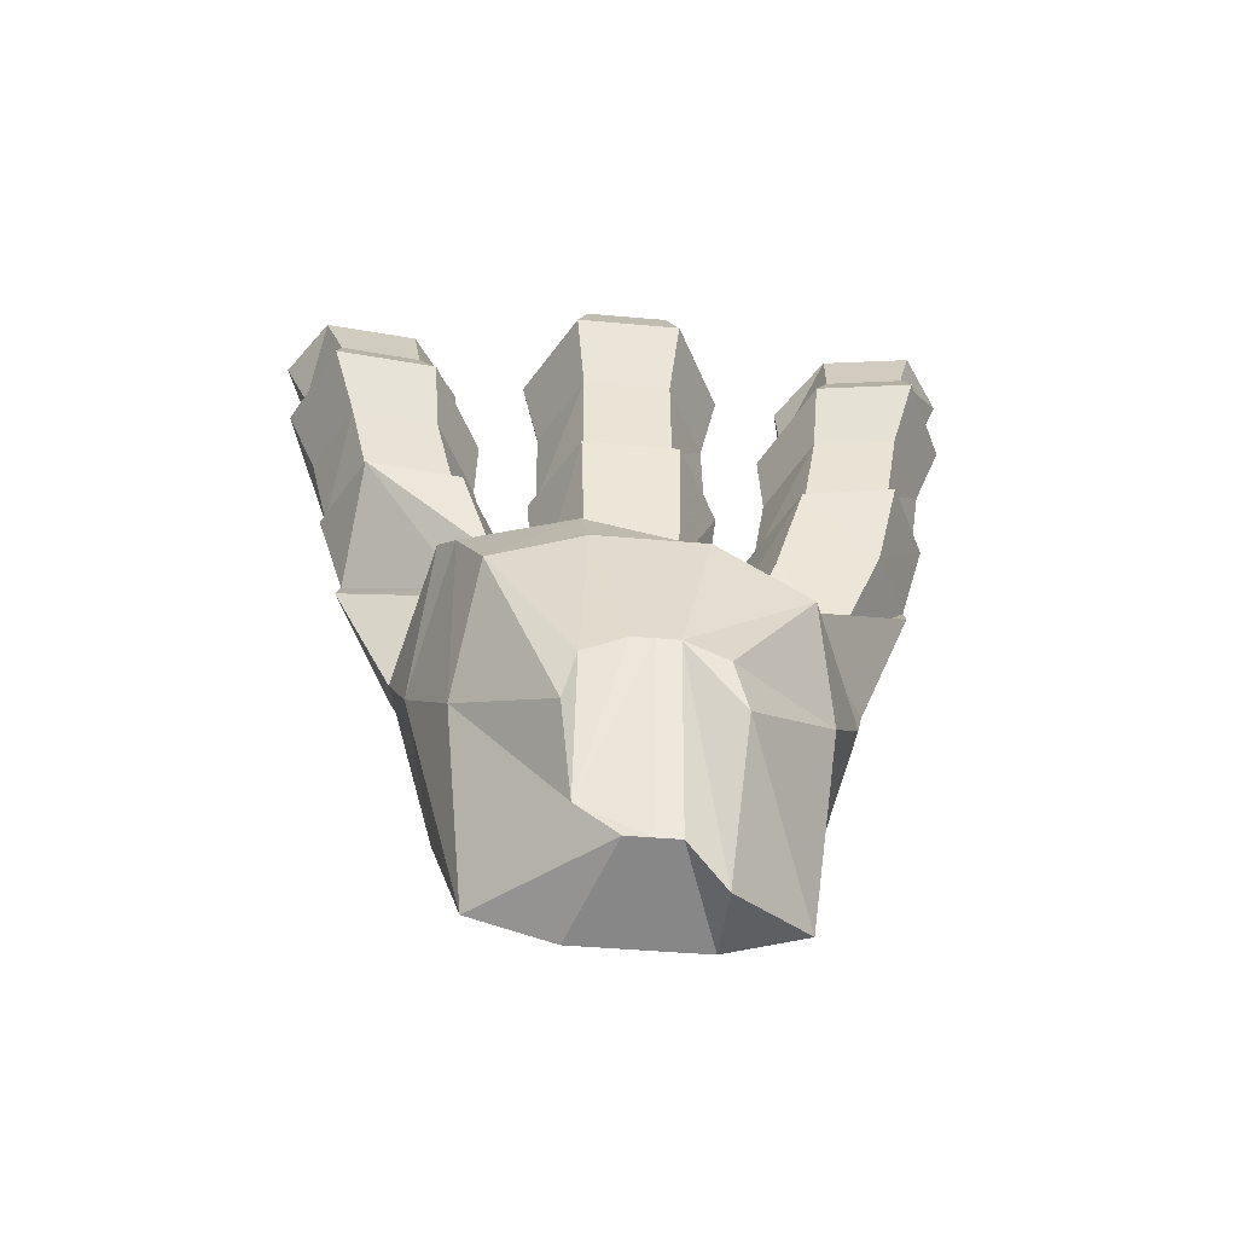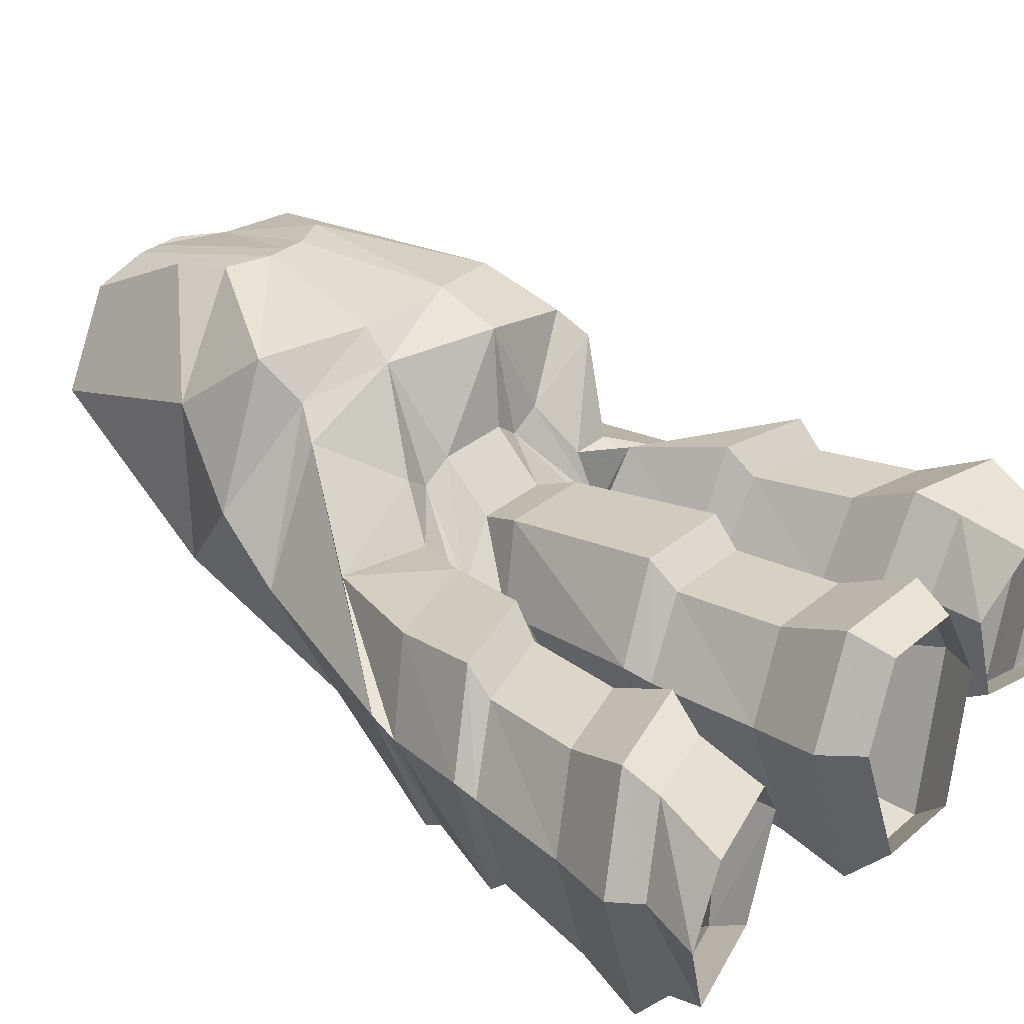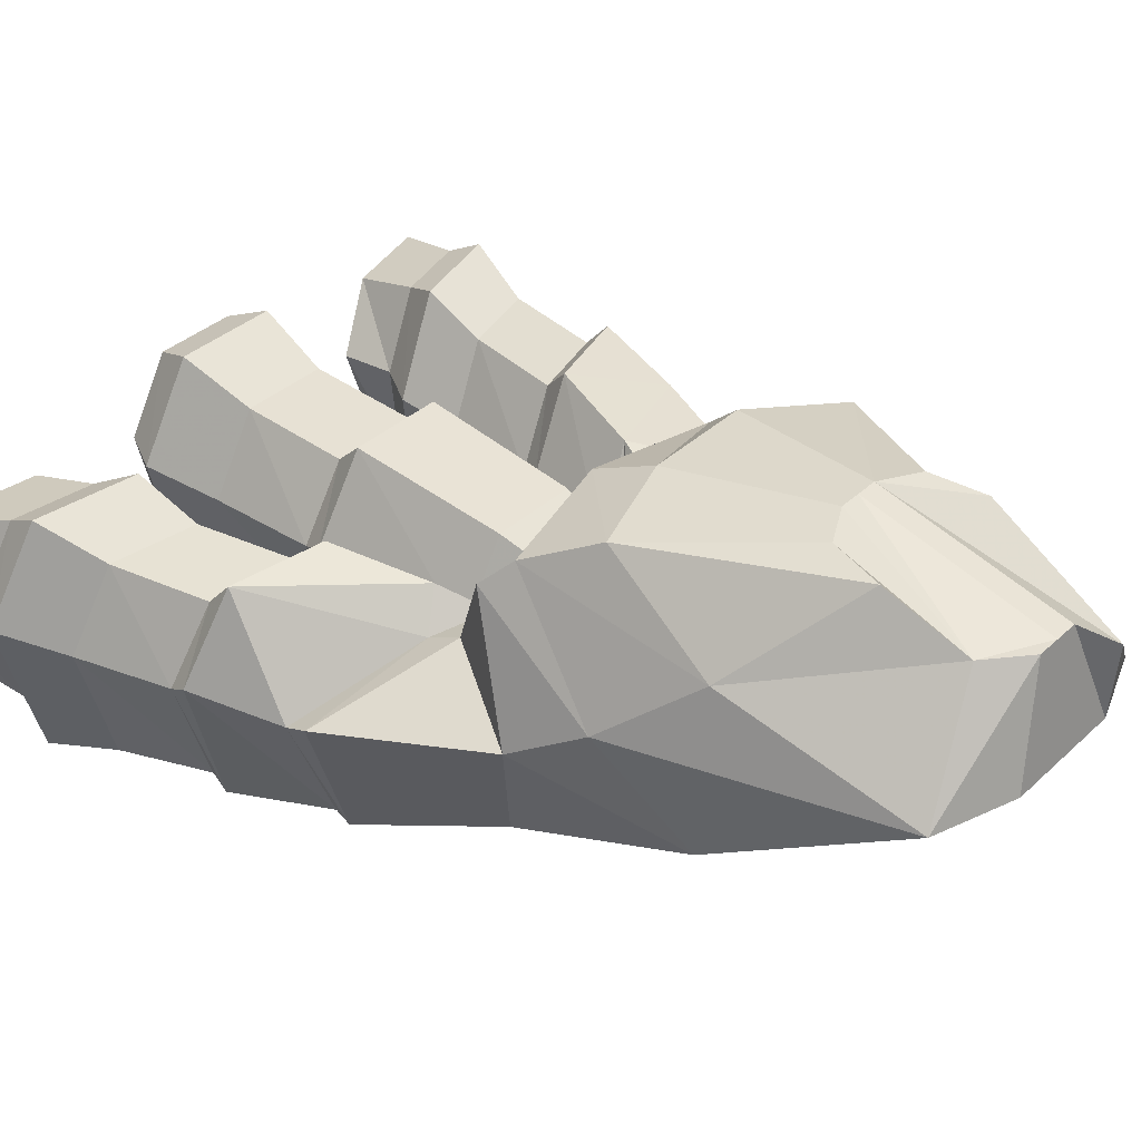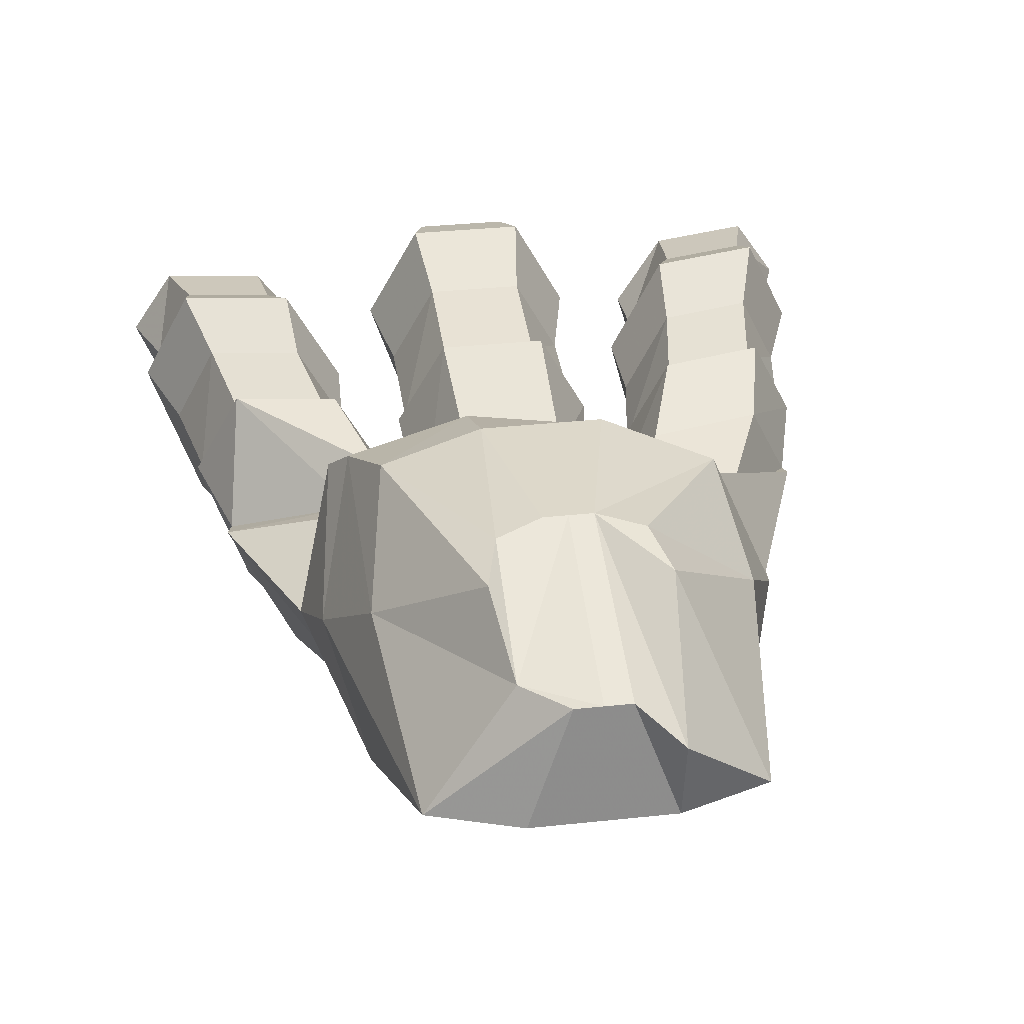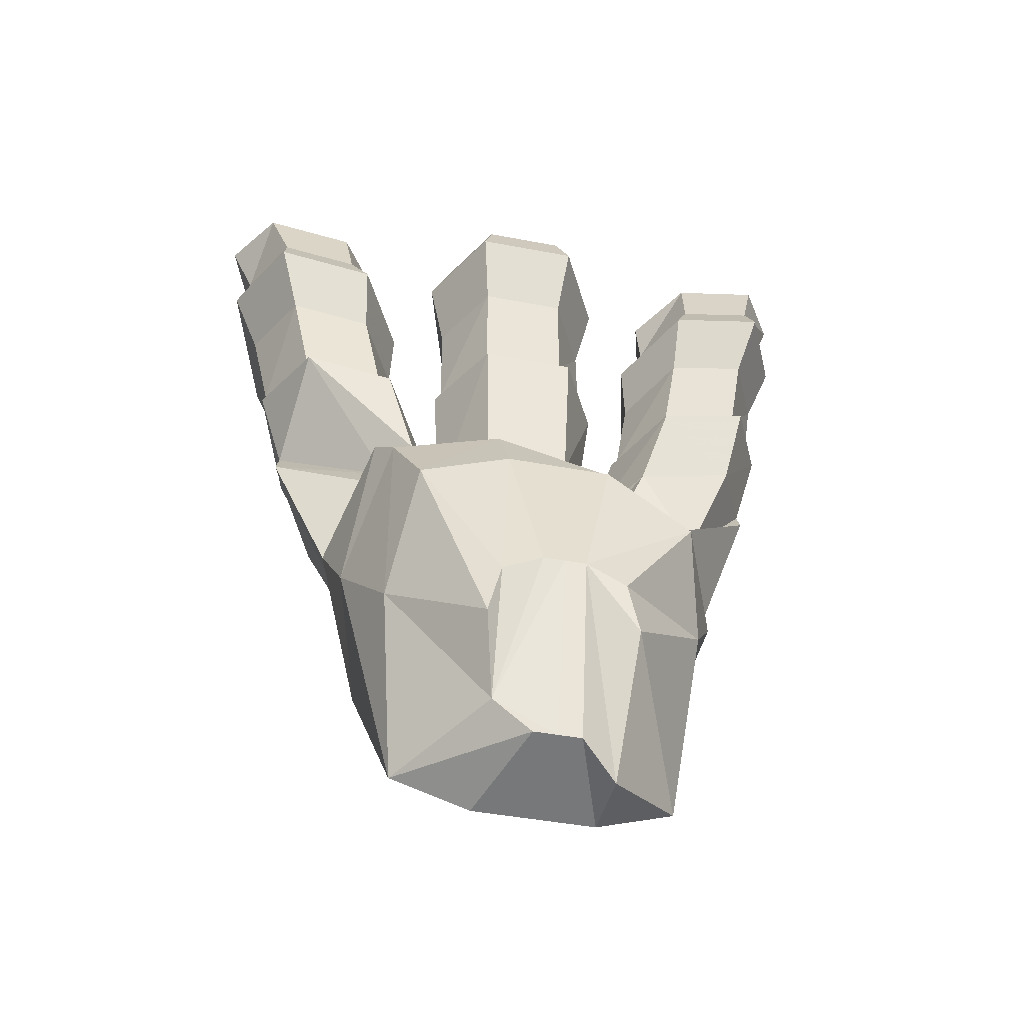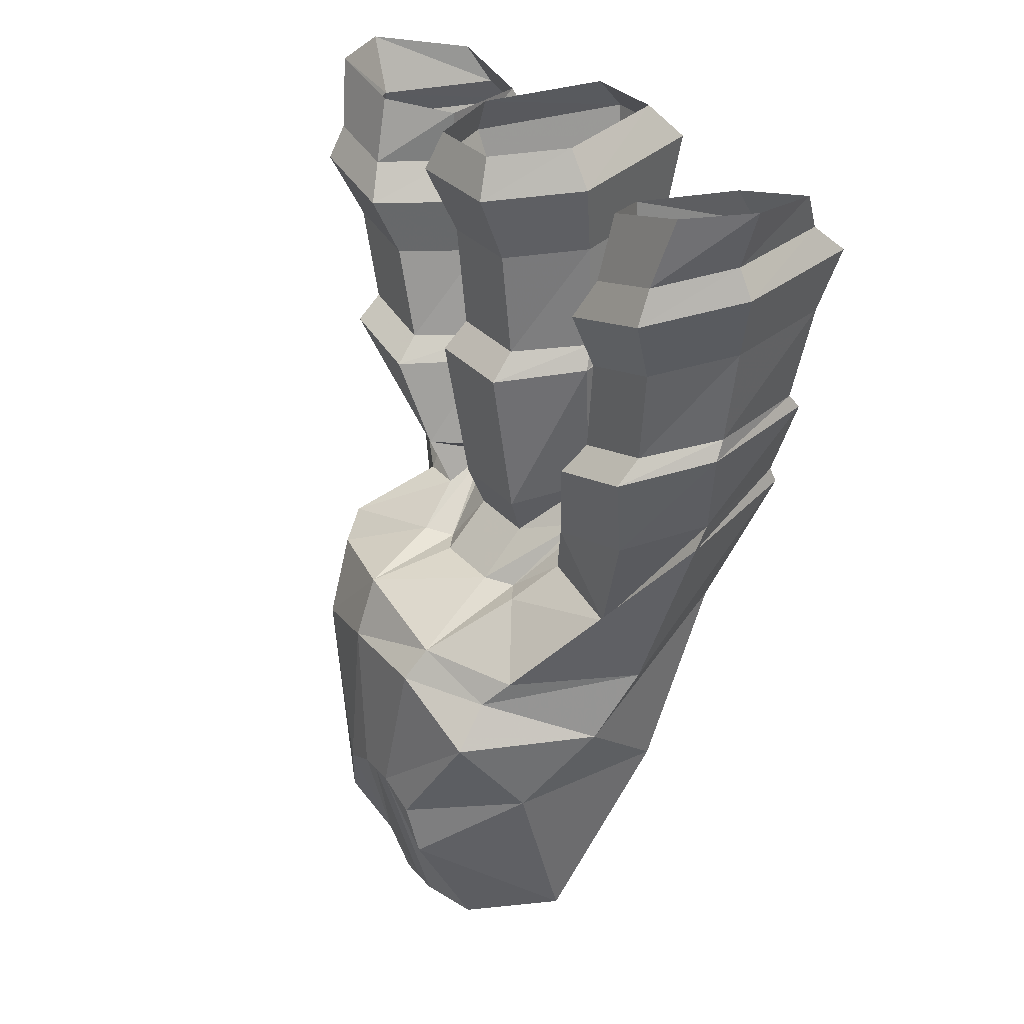
<metadata>
{"format":"obj","ext":"obj","renderer":"f3d","projection":"perspective","resolution":1024,"background":"white","views":[{"elev":-52.8,"azim":174.3,"up":"+Z"},{"elev":31.3,"azim":-49.5,"up":"+Y"},{"elev":35.4,"azim":130.1,"up":"+Y"},{"elev":35.6,"azim":172.7,"up":"+Y"},{"elev":-48.0,"azim":167.6,"up":"+Z"},{"elev":31.1,"azim":-122.7,"up":"+Z"}]}
</metadata>
<code>
o Object.1
v -0.00699 0.0146 -0.01643
v -0.007121 0.02175 -0.02383
v -0.01516 0.008088 -0.01343
v -0.01656 0.0083 0.04795
v -0.01408 0.005938 0.03664
v -0.009224 -0.01546 0.04969
v -0.008808 0.02316 0.04675
v -0.01436 0.005571 0.01968
v -0.007939 -0.01393 0.0381
v -0.007591 0.01837 0.03564
v -0.007866 0.01691 0.01876
v -0.01298 0.008952 0.05402
v -0.007212 -0.009872 0.0554
v -0.01579 0.007205 0.01598
v -0.008233 -0.01256 0.02102
v -0.008665 0.02086 0.01448
v -0.0131 0.004577 -0.007614
v -0.009031 -0.01462 0.01821
v -0.008407 0.01711 -0.009968
v -0.01572 0.006175 -0.0123
v -0.008776 -0.01546 -0.007473
v -0.0157 0.004489 -0.009866
v -0.01701 0.006157 -0.01249
v -0.02291 0.0168 -0.007993
v -0.02066 -0.01574 -0.006182
v -0.01721 -0.01632 -0.009324
v -0.02013 0.006396 0.005891
v -0.02725 0.01983 0.00651
v -0.02595 -0.01566 0.00983
v -0.02187 0.004568 0.009631
v -0.02836 0.0157 0.01059
v -0.02713 -0.01375 0.01258
v -0.02738 0.00646 0.04093
v -0.02677 0.006267 0.04937
v -0.03228 -0.01254 0.04381
v -0.03352 0.01803 0.04176
v -0.03404 0.01553 0.05225
v -0.02324 0.006179 0.03447
v -0.02948 -0.0178 0.03812
v -0.03104 0.02078 0.03553
v -0.02416 0.004217 0.02498
v -0.03069 0.01643 0.02587
v -0.02938 -0.01584 0.02804
v -0.01681 0.008061 -0.01353
v -0.01132 0.01861 -0.02426
v -0.01862 0.01443 -0.01784
v -0.01552 0.02166 -0.02374
v -0.03162 0.01409 -0.02176
v -0.01117 -0.0105 -0.02758
v -0.01477 -0.01669 -0.009942
v -0.02734 -0.01084 -0.02741
v -0.04468 0.005582 -0.004053
v -0.03503 0.008777 -0.03278
v -0.03623 -0.01721 -0.002518
v -0.02425 0.0277 -0.03407
v -0.00167 0.04163 -0.06075
v -0.001963 0.03365 -0.08915
v -0.005028 0.04163 -0.06069
v -0.05408 0.005162 0.04329
v -0.04995 0.003366 0.03236
v -0.0467 -0.01837 0.04305
v -0.04698 0.02026 0.04009
v -0.04766 0.003717 0.01701
v -0.04378 -0.01631 0.03216
v -0.04402 0.01599 0.02968
v -0.0417 0.01525 0.0144
v -0.05162 0.00566 0.04786
v -0.04582 -0.01298 0.04768
v -0.05492 0.005339 0.05743
v -0.04605 0.01762 0.04534
v -0.04795 -0.009635 0.05416
v -0.0485 0.00546 0.01401
v -0.04153 -0.01422 0.0167
v -0.04192 0.01934 0.01071
v -0.0448 0.003616 -4.1e-05
v -0.04181 -0.01618 0.01437
v -0.03887 0.01635 -0.003479
v -0.03582 -0.01623 -3e-05
v -0.04859 0.01505 0.05641
v -0.01718 -0.01647 -0.009735
v 0.007812 0.02318 0.04661
v 0.006104 0.02074 0.05296
v 0.006233 0.01838 0.03552
v 0.006699 -0.01392 0.03796
v 0.006426 -0.01255 0.02089
v 0.00837 -0.01545 0.04953
v 0.007133 -0.0146 0.01807
v 0.006027 -0.01545 -0.007606
v -0.001374 -0.01545 -0.007527
v -0.01422 -0.01628 -0.00893
v -0.001425 -0.01641 -0.01064
v -0.01403 -0.01642 -0.009391
v -0.001348 -0.0105 -0.02773
v 0.004555 0.0146 -0.01657
v 0.00554 0.01712 -0.01009
v 0.004502 0.02176 -0.02398
v 0.00595 0.01693 0.01863
v 0.00654 -0.00986 0.05527
v 0.006603 0.02087 0.01434
v -0.02182 0.03167 -0.0381
v -0.01044 0.03569 -0.03199
v 0.007572 0.0357 -0.02746
v -0.01155 -0.001067 -0.0587
v 0.008477 -0.01049 -0.02788
v -0.02771 0.000764 -0.05694
v -0.03266 0.01587 -0.04436
v -0.01147 0.01762 -0.09168
v 0.008209 -0.001052 -0.05899
v -0.02379 0.0173 -0.08701
v -0.02704 0.02675 -0.05789
v -0.02374 0.03738 -0.04457
v -0.009758 0.03974 -0.03666
v 0.006664 0.03975 -0.03691
v 0.00768 0.01764 -0.09197
v 0.001763 0.03365 -0.08921
v -0.01175 0.02887 -0.09257
v -0.01351 0.04002 -0.0718
v -0.01141 0.04118 -0.06371
v 0.001688 0.04163 -0.06079
v 0.02058 0.03741 -0.04047
v 0.008009 0.04119 -0.064
v 0.02368 0.02679 -0.05864
v 0.00995 0.04004 -0.07215
v 0.0201 0.01733 -0.08766
v 0.007926 0.03386 -0.08414
v 0.02434 0.03171 -0.02934
v 0.02959 0.01592 -0.04528
v 0.0244 0.000804 -0.05771
v 0.02465 -0.0108 -0.02817
v 0.0322 0.008829 -0.03377
v 0.008692 0.01862 -0.02452
v 0.01291 0.02169 -0.0241
v 0.0269 0.02775 -0.02527
v 0.01432 0.008114 -0.0153
v 0.01596 0.008091 -0.01543
v 0.01354 -0.01625 -0.01078
v 0.01653 -0.01629 -0.01123
v 0.01491 0.006203 -0.01418
v 0.01334 -0.0164 -0.01124
v 0.01649 -0.01644 -0.01164
v 0.03253 -0.01714 -0.006558
v 0.03229 -0.01615 -0.00401
v 0.02288 0.01413 -0.01864
v 0.01614 0.01446 -0.01828
v 0.023 0.01159 -0.01316
v 0.01899 0.01685 -0.01077
v 0.03898 0.01943 0.006186
v 0.03915 -0.01609 0.0099
v 0.02321 -0.0156 0.006903
v 0.03903 -0.01414 0.01228
v 0.02455 -0.01368 0.009554
v 0.02423 0.01989 0.003412
v 0.03901 0.01534 0.009935
v 0.04785 -0.009521 0.04938
v 0.03205 -0.009029 0.04641
v 0.04532 -0.01287 0.04307
v 0.04535 0.01773 0.04067
v 0.03276 0.01812 0.0383
v 0.0486 0.01517 0.05157
v 0.04593 0.02036 0.03529
v 0.0299 0.02086 0.03227
v 0.03171 -0.01245 0.04051
v 0.04589 -0.01826 0.03832
v 0.02561 0.01576 0.007414
v 0.04231 0.01609 0.0251
v 0.04228 -0.01621 0.02763
v 0.0278 -0.01576 0.02491
v 0.02857 -0.01772 0.03506
v 0.02891 0.0165 0.02258
v 0.04112 0.003702 -0.004923
v 0.04181 0.005668 -0.009062
v 0.04571 0.005558 0.008867
v 0.04507 0.003815 0.01197
v 0.05102 0.005778 0.04266
v 0.05492 0.005466 0.05197
v 0.05315 0.005281 0.03781
v 0.04835 0.003475 0.02721
v 0.01407 -0.01667 -0.01181
v 0.02215 0.006246 0.03198
v 0.02244 0.004282 0.02234
v 0.01915 0.004622 0.007099
v 0.02667 0.006536 0.03808
v 0.02663 0.006346 0.04665
v 0.01718 0.006446 0.003503
v 0.01177 0.004525 -0.01193
v 0.0162 0.006187 -0.01439
v 0.01693 -0.01569 -0.008703
v 0.01245 0.0046 -0.00945
v 0.01379 0.00723 0.01571
v 0.01248 0.005594 0.01944
v 0.01562 0.008327 0.04766
v 0.01224 0.008974 0.05379
v 0.01276 0.005961 0.0364
v -0.006886 0.02073 0.05307
v -0.03223 -0.009116 0.04966
v -0.005689 0.03364 -0.0891
v 0.03398 0.01562 0.04882
f 1 2 3
f 4 5 6
f 4 7 5
f 5 8 9
f 10 11 5
f 4 12 7
f 6 13 4
f 8 14 15
f 11 16 8
f 14 17 18
f 16 19 14
f 17 20 21
f 19 1 17
f 22 23 24
f 25 26 22
f 27 22 28
f 29 25 27
f 30 27 31
f 32 29 30
f 33 34 35
f 36 37 33
f 38 33 39
f 40 36 38
f 41 30 42
f 43 32 41
f 41 42 38
f 39 43 38
f 44 45 46
f 46 47 48
f 49 50 51
f 52 53 54
f 48 55 52
f 56 57 58
f 59 60 61
f 59 62 60
f 60 63 64
f 65 66 60
f 59 67 62
f 61 68 59
f 67 69 70
f 68 71 67
f 63 72 73
f 66 74 63
f 72 75 76
f 74 77 72
f 75 52 78
f 77 48 75
f 62 40 65
f 64 43 61
f 73 32 64
f 65 42 66
f 61 39 68
f 70 36 62
f 79 37 70
f 68 35 71
f 66 31 74
f 76 29 73
f 78 25 76
f 74 28 77
f 77 24 48
f 54 80 78
f 81 7 82
f 83 10 81
f 84 9 85
f 86 6 84
f 85 15 87
f 88 87 89
f 90 91 21
f 91 92 93
f 94 1 95
f 96 2 94
f 97 11 83
f 98 13 86
f 99 16 97
f 95 19 99
f 3 44 20
f 26 50 90
f 20 23 90
f 44 3 45
f 55 100 53
f 47 101 55
f 45 101 47
f 2 101 45
f 96 102 2
f 93 103 104
f 51 105 49
f 53 106 51
f 103 107 108
f 105 109 103
f 106 110 105
f 100 111 106
f 101 112 100
f 102 113 101
f 114 107 115
f 109 116 107
f 110 117 109
f 111 118 110
f 112 58 111
f 56 112 119
f 120 121 113
f 122 123 120
f 124 125 122
f 114 115 124
f 126 120 102
f 127 122 126
f 128 124 127
f 108 114 128
f 129 128 130
f 104 108 129
f 102 96 131
f 102 131 132
f 133 126 132
f 130 127 133
f 134 135 131
f 136 137 138
f 137 139 140
f 135 134 138
f 91 93 139
f 136 89 139
f 141 142 140
f 143 144 145
f 145 146 147
f 148 149 142
f 150 151 148
f 147 152 153
f 154 155 156
f 157 158 159
f 160 161 157
f 156 162 163
f 153 164 165
f 166 167 150
f 163 168 166
f 165 169 160
f 170 171 145
f 142 141 170
f 172 170 147
f 148 142 172
f 173 172 153
f 150 148 173
f 174 175 156
f 157 159 174
f 176 174 163
f 160 157 176
f 177 173 165
f 166 150 177
f 177 165 176
f 163 166 176
f 115 57 125
f 171 130 143
f 141 129 171
f 104 129 178
f 143 133 144
f 144 132 135
f 179 180 168
f 179 161 180
f 180 181 167
f 169 164 180
f 179 182 161
f 168 162 179
f 182 183 158
f 162 155 182
f 181 184 151
f 164 152 181
f 184 185 149
f 152 146 184
f 185 186 187
f 185 146 186
f 95 188 94
f 88 136 188
f 189 188 99
f 87 88 189
f 190 189 97
f 85 87 190
f 191 192 86
f 81 82 191
f 193 190 83
f 84 85 193
f 193 83 191
f 86 84 191
f 134 131 94
f 45 3 2
f 9 6 5
f 10 5 7
f 15 9 8
f 8 5 11
f 194 7 12
f 12 4 13
f 18 15 14
f 14 8 16
f 21 18 17
f 17 14 19
f 90 21 20
f 20 17 3
f 3 17 1
f 46 24 44
f 44 24 23
f 23 22 26
f 24 28 22
f 22 27 25
f 28 31 27
f 27 30 29
f 195 35 34
f 34 33 37
f 35 39 33
f 33 38 36
f 31 42 30
f 30 41 32
f 40 38 42
f 41 38 43
f 47 46 45
f 55 48 47
f 54 51 80
f 80 51 50
f 51 54 53
f 53 52 55
f 118 58 117
f 117 58 116
f 116 58 196
f 196 58 57
f 64 61 60
f 65 60 62
f 73 64 63
f 63 60 66
f 70 62 67
f 67 59 68
f 79 70 69
f 69 67 71
f 76 73 72
f 72 63 74
f 78 76 75
f 75 72 77
f 54 78 52
f 52 75 48
f 42 65 40
f 39 61 43
f 43 64 32
f 31 66 42
f 35 68 39
f 40 62 36
f 36 70 37
f 195 71 35
f 28 74 31
f 32 73 29
f 29 76 25
f 24 77 28
f 46 48 24
f 25 78 26
f 26 78 80
f 194 82 7
f 7 81 10
f 15 85 9
f 9 84 6
f 18 87 15
f 21 89 18
f 18 89 87
f 89 21 91
f 92 91 90
f 49 93 50
f 50 93 92
f 19 95 1
f 1 94 2
f 10 83 11
f 6 86 13
f 11 97 16
f 16 99 19
f 23 20 44
f 92 90 50
f 80 50 26
f 26 90 23
f 106 53 100
f 100 55 101
f 101 2 102
f 108 104 103
f 49 103 93
f 103 49 105
f 105 51 106
f 114 108 107
f 107 103 109
f 109 105 110
f 110 106 111
f 111 100 112
f 112 101 113
f 57 115 196
f 196 115 107
f 196 107 116
f 116 109 117
f 117 110 118
f 118 111 58
f 113 119 112
f 58 112 56
f 119 113 121
f 121 120 123
f 123 122 125
f 125 124 115
f 113 102 120
f 120 126 122
f 122 127 124
f 124 128 114
f 127 130 128
f 128 129 108
f 102 132 126
f 126 133 127
f 186 138 137
f 178 140 139
f 136 139 137
f 186 135 138
f 178 139 104
f 104 139 93
f 91 139 89
f 88 89 136
f 137 140 187
f 187 140 142
f 146 145 144
f 152 147 146
f 187 142 149
f 149 148 151
f 164 153 152
f 162 156 155
f 197 159 158
f 158 157 161
f 168 163 162
f 169 165 164
f 151 150 167
f 167 166 168
f 161 160 169
f 143 145 171
f 171 170 141
f 145 147 170
f 170 172 142
f 147 153 172
f 172 173 148
f 154 156 175
f 175 174 159
f 156 163 174
f 174 176 157
f 153 165 173
f 173 177 150
f 160 176 165
f 177 176 166
f 123 125 121
f 121 125 119
f 119 125 56
f 56 125 57
f 133 143 130
f 130 171 129
f 140 178 141
f 141 178 129
f 132 144 133
f 131 135 132
f 167 168 180
f 169 180 161
f 151 167 181
f 181 180 164
f 158 161 182
f 182 179 162
f 197 158 183
f 183 182 155
f 149 151 184
f 184 181 152
f 187 149 185
f 185 184 146
f 137 187 186
f 135 186 144
f 144 186 146
f 134 94 138
f 138 94 188
f 138 188 136
f 95 99 188
f 188 189 88
f 99 97 189
f 189 190 87
f 98 86 192
f 192 191 82
f 97 83 190
f 190 193 85
f 81 191 83
f 193 191 84
f 96 94 131

</code>
